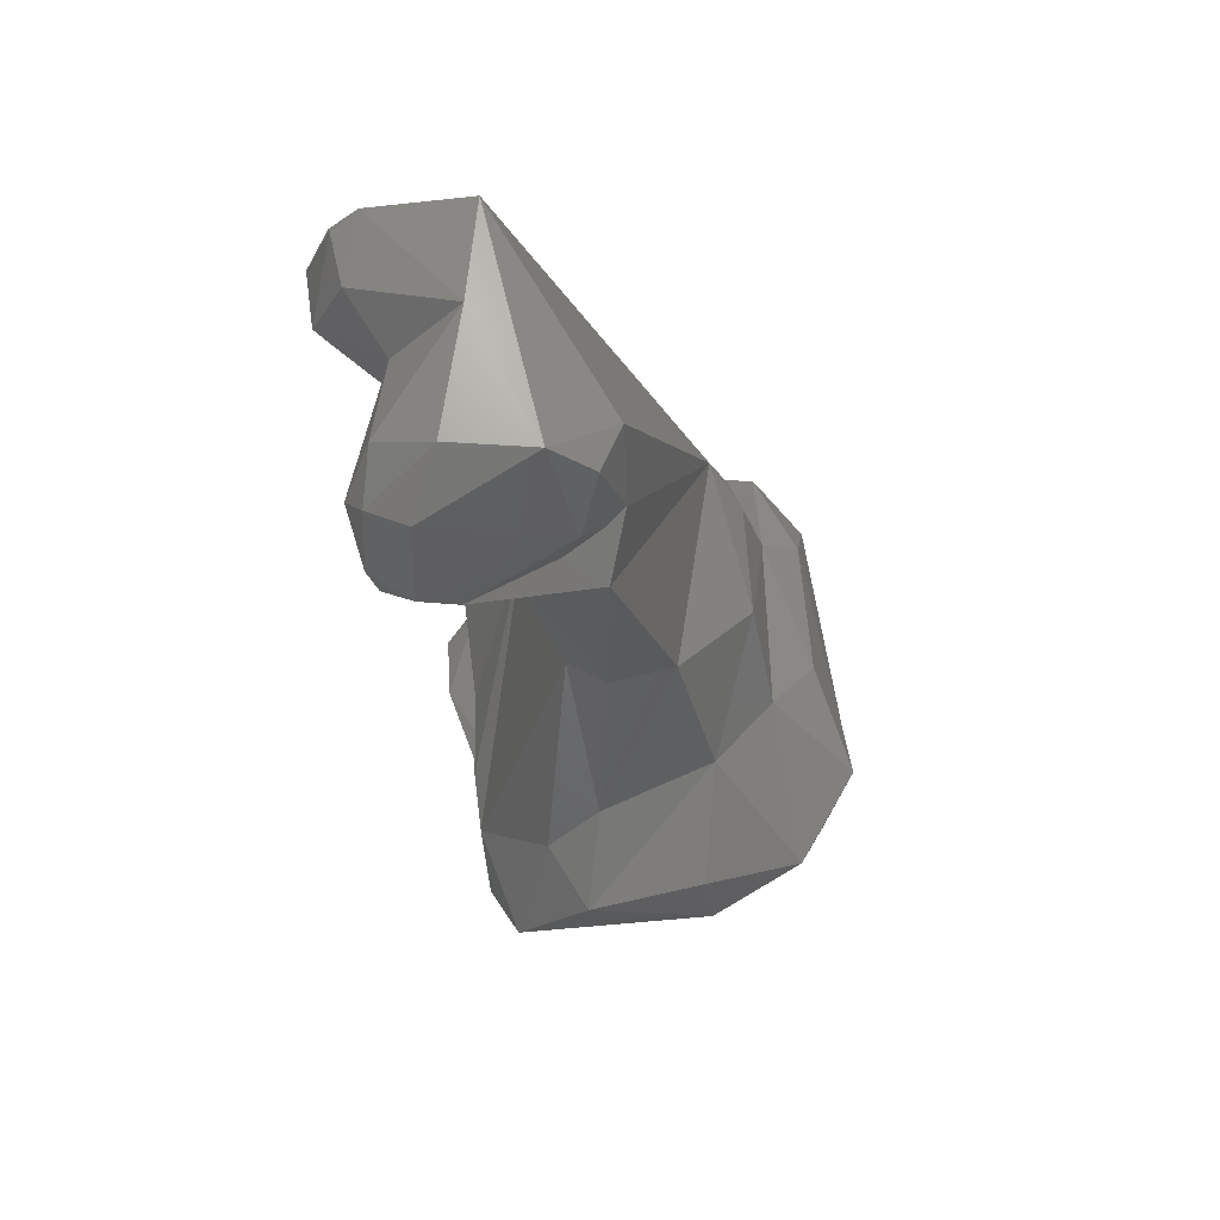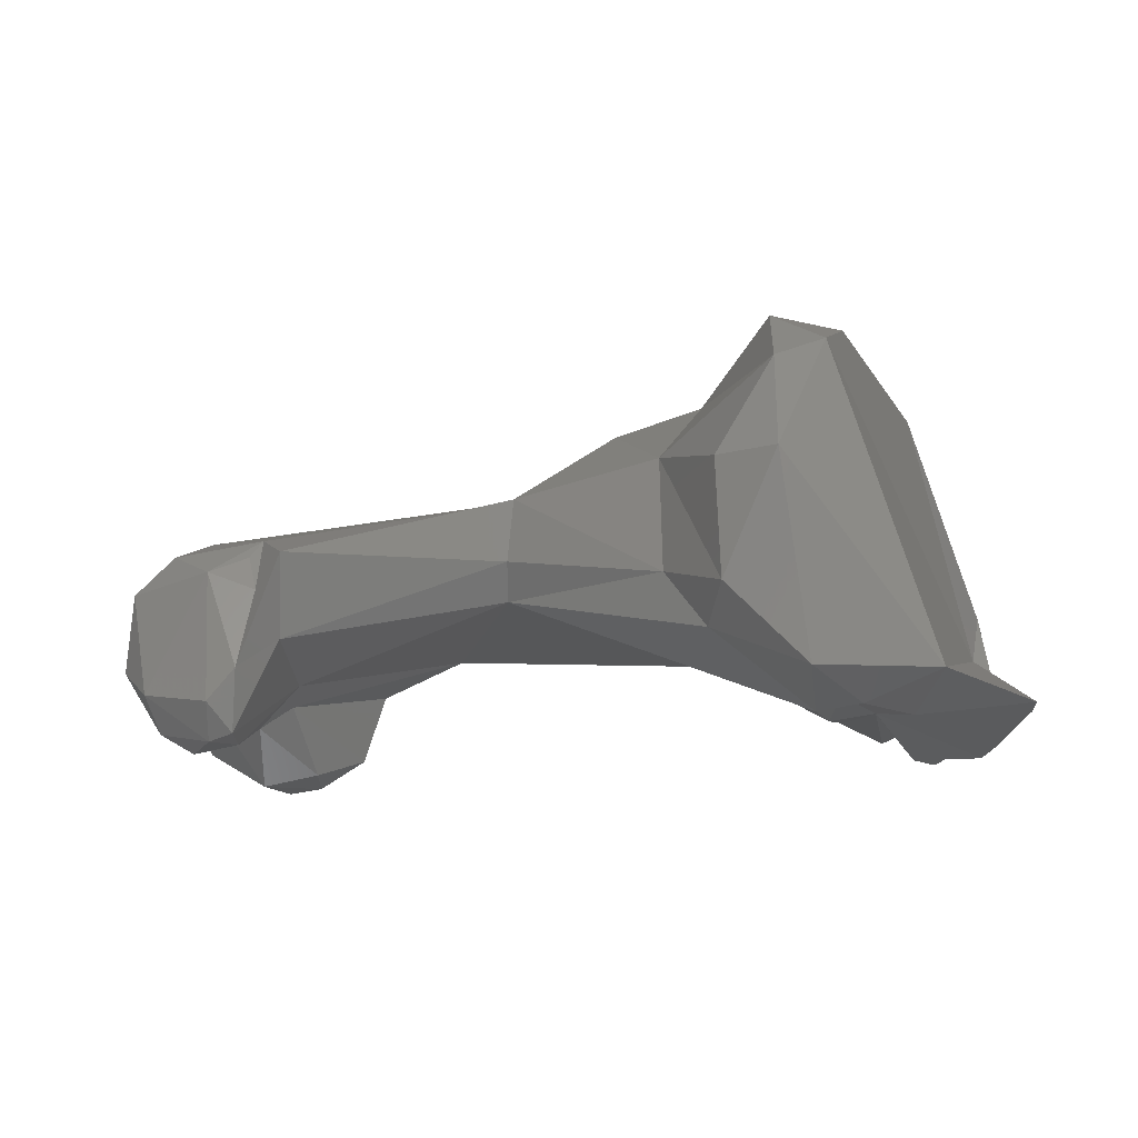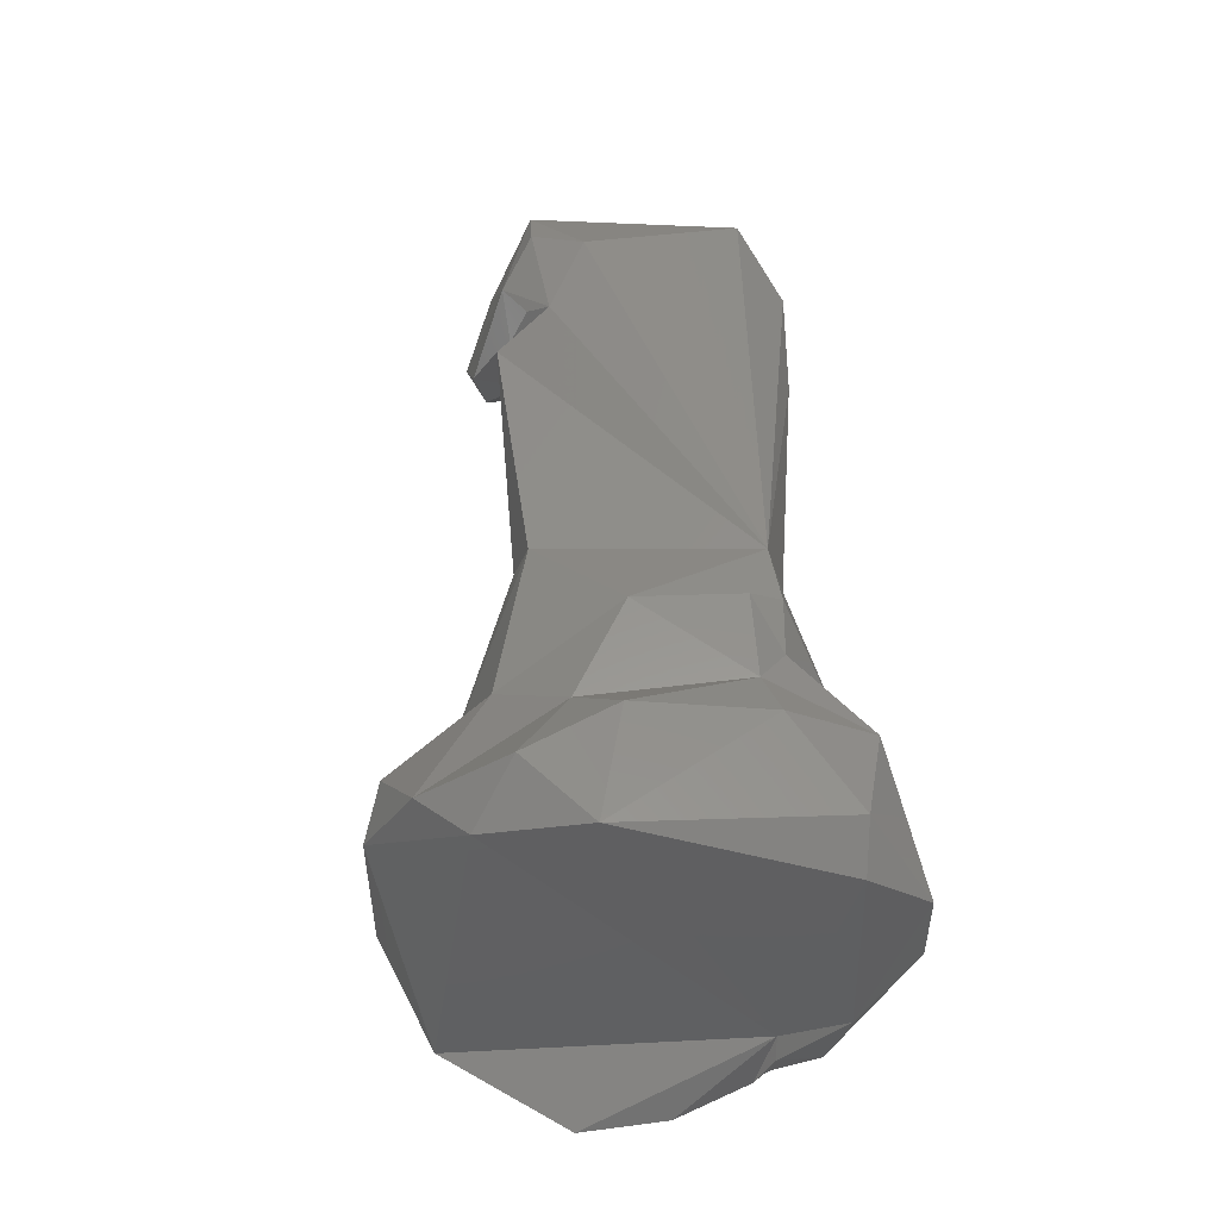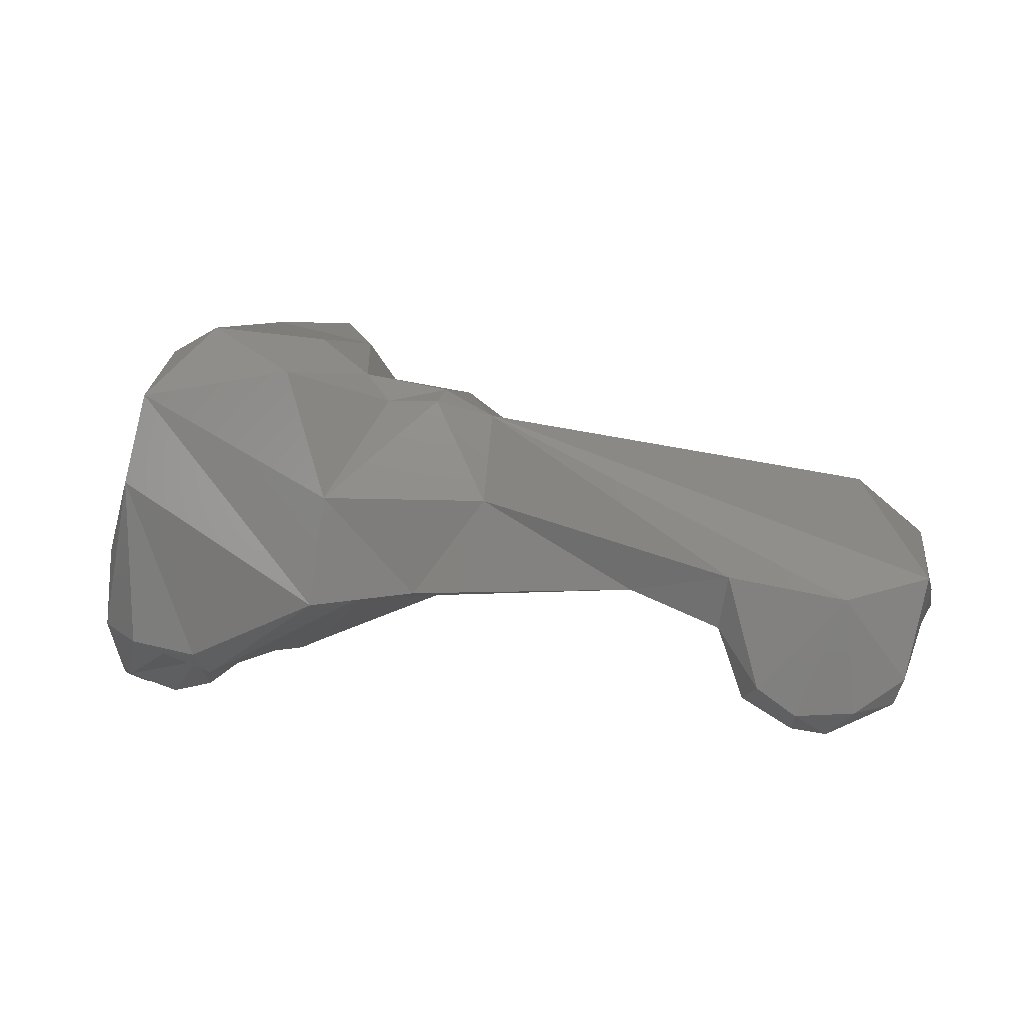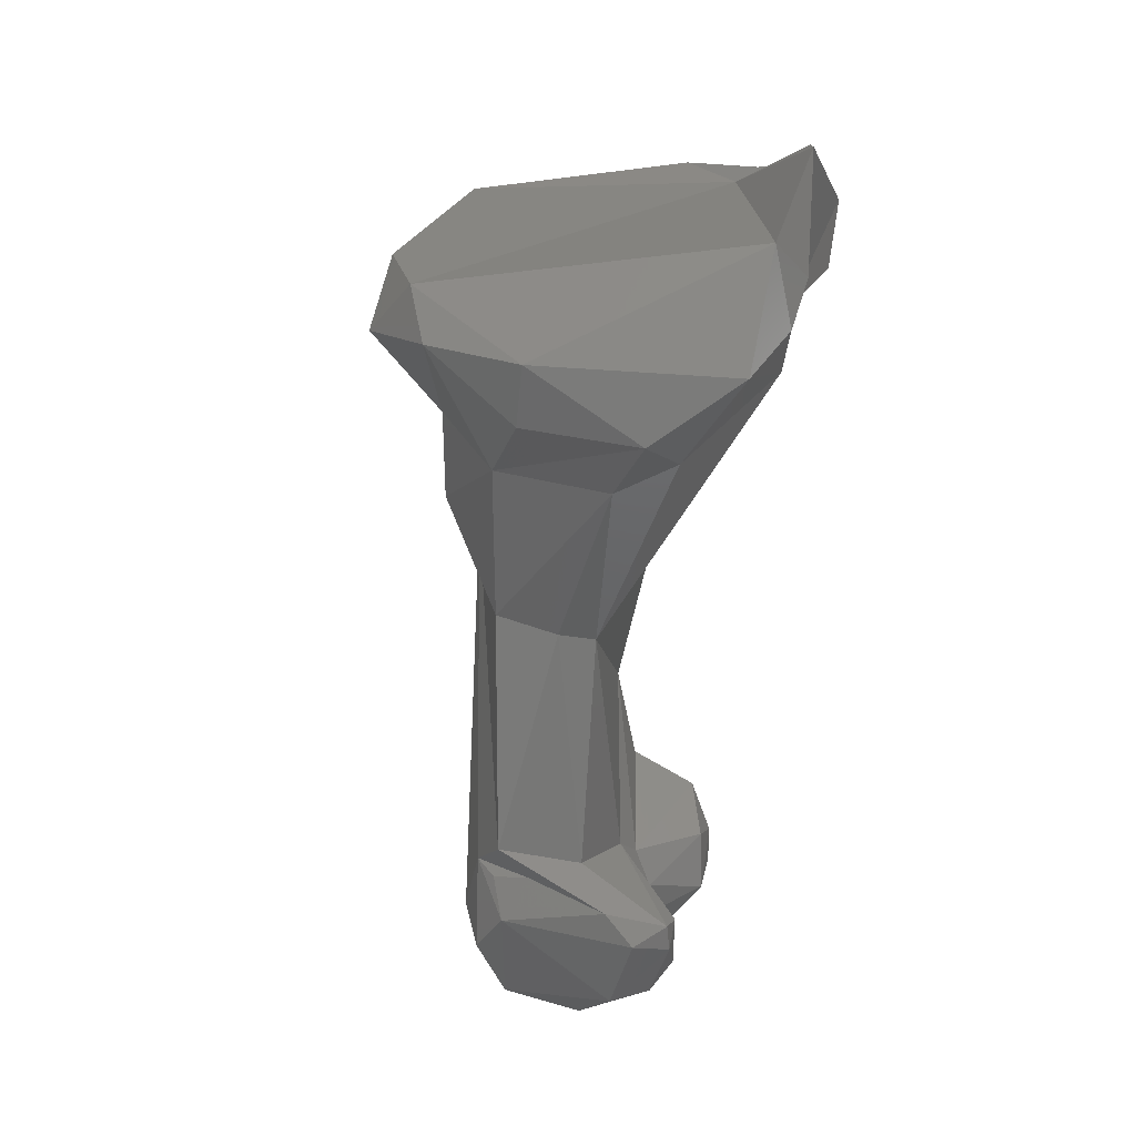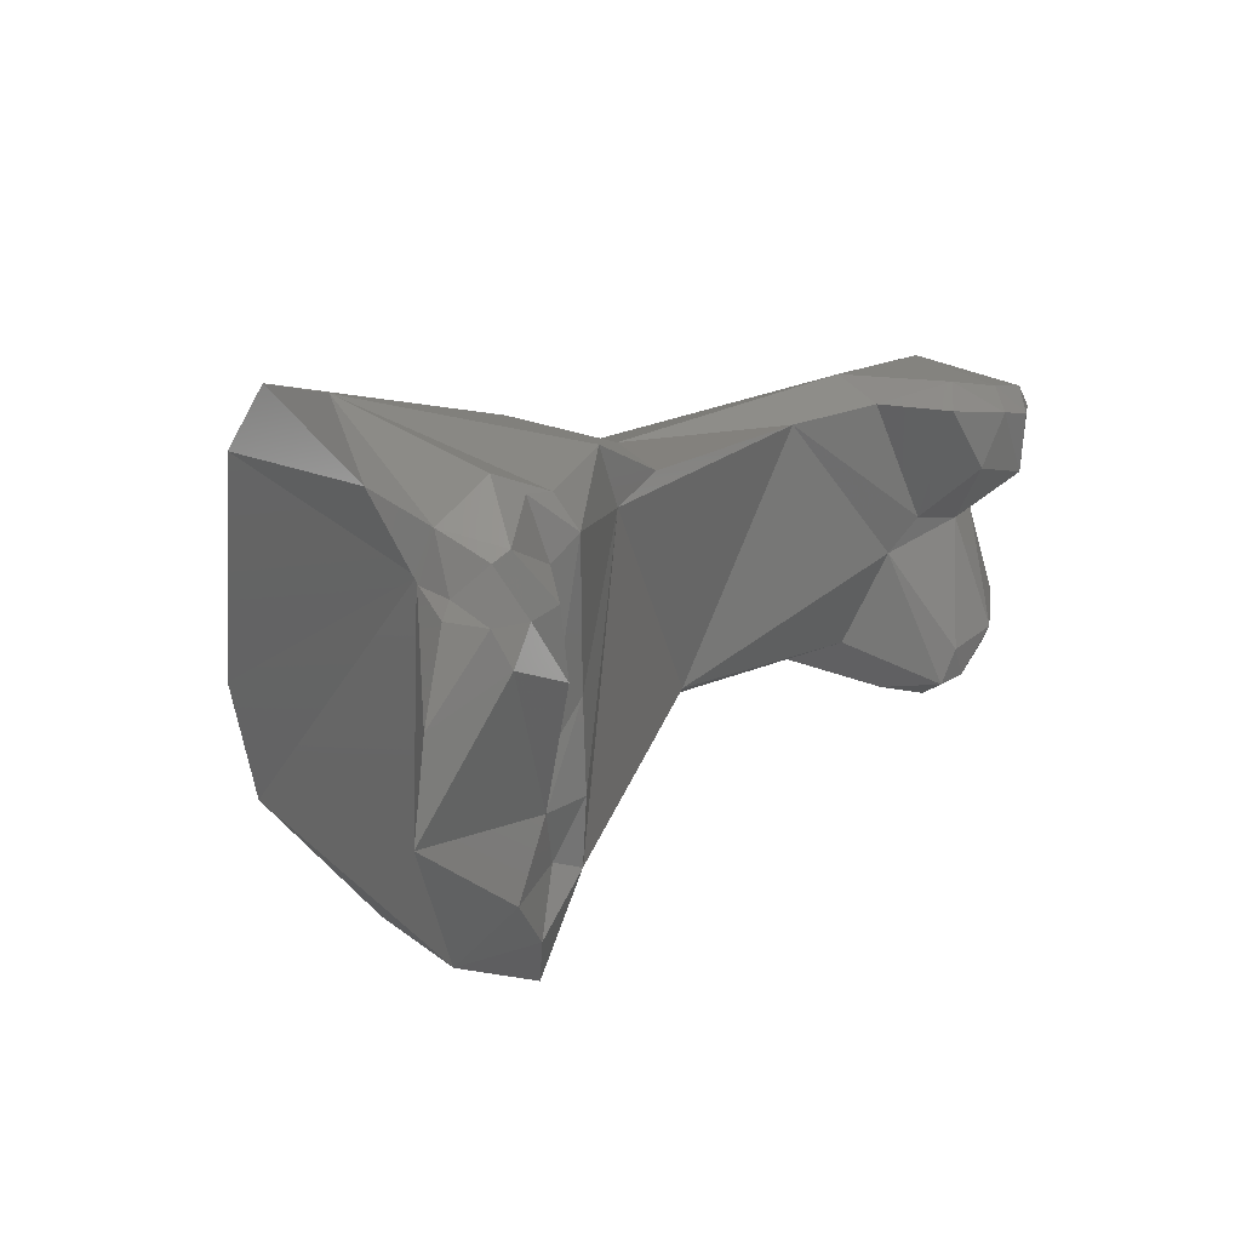
<metadata>
{"format":"stl","ext":"stl","renderer":"f3d","projection":"perspective","resolution":1024,"background":"white","views":[{"elev":-20.8,"azim":93.2,"up":"+Z"},{"elev":-4.6,"azim":-168.3,"up":"+Y"},{"elev":67.1,"azim":-95.3,"up":"+Y"},{"elev":-2.4,"azim":10.7,"up":"+Y"},{"elev":-74.0,"azim":-101.4,"up":"+Z"},{"elev":12.4,"azim":-54.8,"up":"+Z"}]}
</metadata>
<code>
# stl→obj: 102 verts, 200 faces
v 0.043 0.000629 -0.02699
v 0.04513 -0.00122 -0.02692
v 0.0407 -0.000231 -0.0286
v 0.03862 0.001414 -0.02646
v 0.04197 0.001464 -0.02454
v 0.04552 -0.00423 -0.02114
v 0.0456 -0.00507 -0.0268
v 0.04357 -0.006189 -0.02923
v 0.0453 -0.003764 -0.01656
v 0.03987 -0.006501 -0.03072
v 0.03856 -0.004894 -0.03039
v 0.03831 -0.001106 -0.02843
v 0.03896 0.000524 -0.02752
v 0.0239 0.004469 -0.01808
v 0.03685 0.000657 -0.0291
v 0.04417 -0.007783 -0.0261
v 0.04246 -0.007414 -0.02186
v 0.04382 -0.009096 -0.01947
v 0.04411 -0.008539 -0.01625
v 0.04306 -0.008089 -0.02833
v 0.04013 -0.008412 -0.02958
v 0.04147 -0.004788 -0.01462
v 0.03885 -0.008014 -0.02987
v 0.03717 -0.003493 -0.0281
v 0.02112 0.005229 -0.01779
v 0.02365 0.000138 -0.01715
v 0.03595 -0.003704 -0.01509
v 0.02554 0.002967 -0.02845
v 0.02142 0.00633 -0.02443
v 0.02125 0.005965 -0.01926
v 0.02568 -3.6e-05 -0.02919
v 0.04172 -0.009024 -0.02741
v 0.04085 -0.01073 -0.01965
v 0.0403 -0.007748 -0.02202
v 0.04357 -0.00972 -0.01689
v 0.04176 -0.01012 -0.01575
v 0.03917 -0.008554 -0.02814
v 0.03725 -0.008948 -0.01521
v 0.039 -0.01025 -0.01547
v 0.03767 -0.005628 -0.02359
v 0.02584 -0.00188 -0.02829
v 0.01857 0.005311 -0.018
v 0.01597 0.000262 -0.01515
v 0.03102 -0.004273 -0.01686
v 0.01995 -0.00445 -0.01751
v 0.03535 -0.006115 -0.01625
v 0.01775 -0.000892 -0.03268
v 0.01826 0.004468 -0.03053
v 0.01679 0.007188 -0.02722
v 0.01708 0.006859 -0.01935
v 0.0404 -0.01118 -0.01681
v 0.03876 -0.01091 -0.01664
v 0.03812 -0.01014 -0.0192
v 0.03858 -0.00667 -0.02188
v 0.03645 -0.009464 -0.01644
v 0.01693 -0.004654 -0.0186
v 0.01562 -0.003428 -0.03371
v 0.01114 -0.007091 -0.0317
v 0.01419 0.006519 -0.01472
v 0.01509 -0.00505 -0.01581
v 0.007259 0.005362 -0.01336
v 0.01462 -0.001583 -0.03654
v 0.01262 0.008442 -0.03391
v 0.01505 0.003877 -0.03548
v 0.0157 0.00919 -0.02516
v 0.01327 0.01101 -0.02964
v 0.01489 0.008643 -0.01875
v 0.01083 -0.007497 -0.02866
v 0.009116 -0.008509 -0.01804
v 0.01053 -0.00756 -0.02463
v 0.01083 -0.005195 -0.03669
v 0.008882 -0.006789 -0.03415
v 0.01003 -0.006445 -0.03132
v 0.01009 0.008996 -0.01594
v 0.006296 0.001042 -0.01335
v 0.008709 -0.007566 -0.01658
v 0.004382 -0.002263 -0.01631
v 0.007752 0.007871 -0.01628
v 0.01219 0.004171 -0.03632
v 0.01054 0.009508 -0.03169
v 0.01018 0.01075 -0.02665
v 0.008695 -0.007155 -0.02892
v 0.007185 -0.007498 -0.01647
v 0.008837 -0.007146 -0.02669
v 0.007959 -0.00799 -0.01913
v 0.005373 -0.005271 -0.03444
v 0.006824 -0.007262 -0.03206
v 0.0059 -0.006877 -0.01561
v 0.003777 -0.006011 -0.01736
v 0.003683 -0.005323 -0.01951
v 0.004568 -0.004498 -0.01942
v 0.007313 -0.009294 -0.02324
v 0.004182 -0.009191 -0.02219
v 0.001589 -0.006656 -0.0286
v 0.004844 -0.008607 -0.01801
v 0.006459 -0.009544 -0.02015
v 0.004214 -0.008243 -0.01848
v 0.003562 -0.006847 -0.01981
v 0.003093 -0.006868 -0.02052
v 0.001813 -0.007025 -0.02427
v 0.005492 -0.008981 -0.02069
v 0.003547 -0.008677 -0.02063
f 1 2 3
f 4 1 3
f 2 1 5
f 5 1 4
f 2 6 7
f 8 3 2
f 9 2 5
f 6 2 9
f 8 2 7
f 8 10 3
f 10 11 3
f 12 3 11
f 3 13 4
f 13 3 12
f 14 4 15
f 12 4 13
f 14 5 4
f 4 12 15
f 9 5 14
f 16 6 17
f 7 6 16
f 18 17 6
f 18 6 19
f 6 9 19
f 20 7 16
f 20 8 7
f 8 20 21
f 21 10 8
f 19 9 22
f 14 22 9
f 11 10 23
f 10 21 23
f 24 11 23
f 11 24 15
f 11 15 12
f 25 26 14
f 27 22 14
f 28 14 15
f 29 14 28
f 30 14 29
f 14 30 25
f 26 27 14
f 28 15 31
f 24 31 15
f 32 16 17
f 20 16 32
f 17 33 34
f 18 33 17
f 17 34 32
f 18 35 33
f 35 18 19
f 36 19 22
f 36 35 19
f 21 20 32
f 32 37 21
f 23 21 37
f 22 38 39
f 39 36 22
f 22 27 38
f 40 23 37
f 24 23 40
f 41 24 40
f 41 31 24
f 30 42 25
f 25 42 43
f 43 26 25
f 26 44 27
f 45 44 26
f 43 45 26
f 44 46 27
f 46 38 27
f 28 47 48
f 28 48 29
f 31 47 28
f 49 29 48
f 50 29 49
f 50 30 29
f 30 50 42
f 47 31 41
f 34 37 32
f 33 35 51
f 51 52 33
f 52 53 33
f 53 34 33
f 40 37 34
f 34 53 54
f 40 34 54
f 35 36 51
f 39 51 36
f 39 38 52
f 55 52 38
f 46 55 38
f 39 52 51
f 44 40 54
f 44 41 40
f 41 44 56
f 41 57 47
f 58 41 56
f 58 57 41
f 59 42 50
f 42 59 43
f 43 60 45
f 43 59 61
f 60 43 61
f 56 44 45
f 46 44 54
f 45 60 56
f 55 46 54
f 48 47 62
f 62 47 57
f 63 48 64
f 49 48 63
f 62 64 48
f 65 50 49
f 66 65 49
f 49 63 66
f 67 59 50
f 50 65 67
f 52 55 53
f 55 54 53
f 68 58 56
f 69 56 60
f 56 69 70
f 56 70 68
f 71 57 58
f 62 57 71
f 71 58 72
f 73 72 58
f 73 58 68
f 61 59 74
f 59 67 74
f 61 75 60
f 60 76 69
f 60 75 76
f 77 61 78
f 61 74 78
f 75 61 77
f 64 62 79
f 62 71 79
f 63 64 79
f 66 63 80
f 63 79 80
f 67 65 81
f 66 81 65
f 80 81 66
f 81 74 67
f 68 70 82
f 82 73 68
f 69 76 83
f 70 69 84
f 83 85 69
f 85 84 69
f 84 82 70
f 79 71 86
f 86 71 72
f 87 72 73
f 72 87 86
f 73 82 87
f 74 81 78
f 76 75 88
f 77 89 75
f 89 88 75
f 88 83 76
f 90 89 77
f 77 91 90
f 77 78 91
f 81 91 78
f 79 86 80
f 86 91 80
f 80 91 81
f 92 93 82
f 94 82 93
f 92 82 84
f 87 82 94
f 83 88 95
f 83 95 85
f 85 92 84
f 92 85 96
f 95 96 85
f 94 86 87
f 86 94 91
f 95 88 89
f 95 89 97
f 98 89 90
f 97 89 98
f 90 99 98
f 91 99 90
f 91 100 99
f 94 100 91
f 93 92 101
f 92 96 101
f 101 102 93
f 102 100 93
f 94 93 100
f 101 96 95
f 95 97 101
f 97 98 102
f 97 102 101
f 102 98 99
f 100 102 99

</code>
